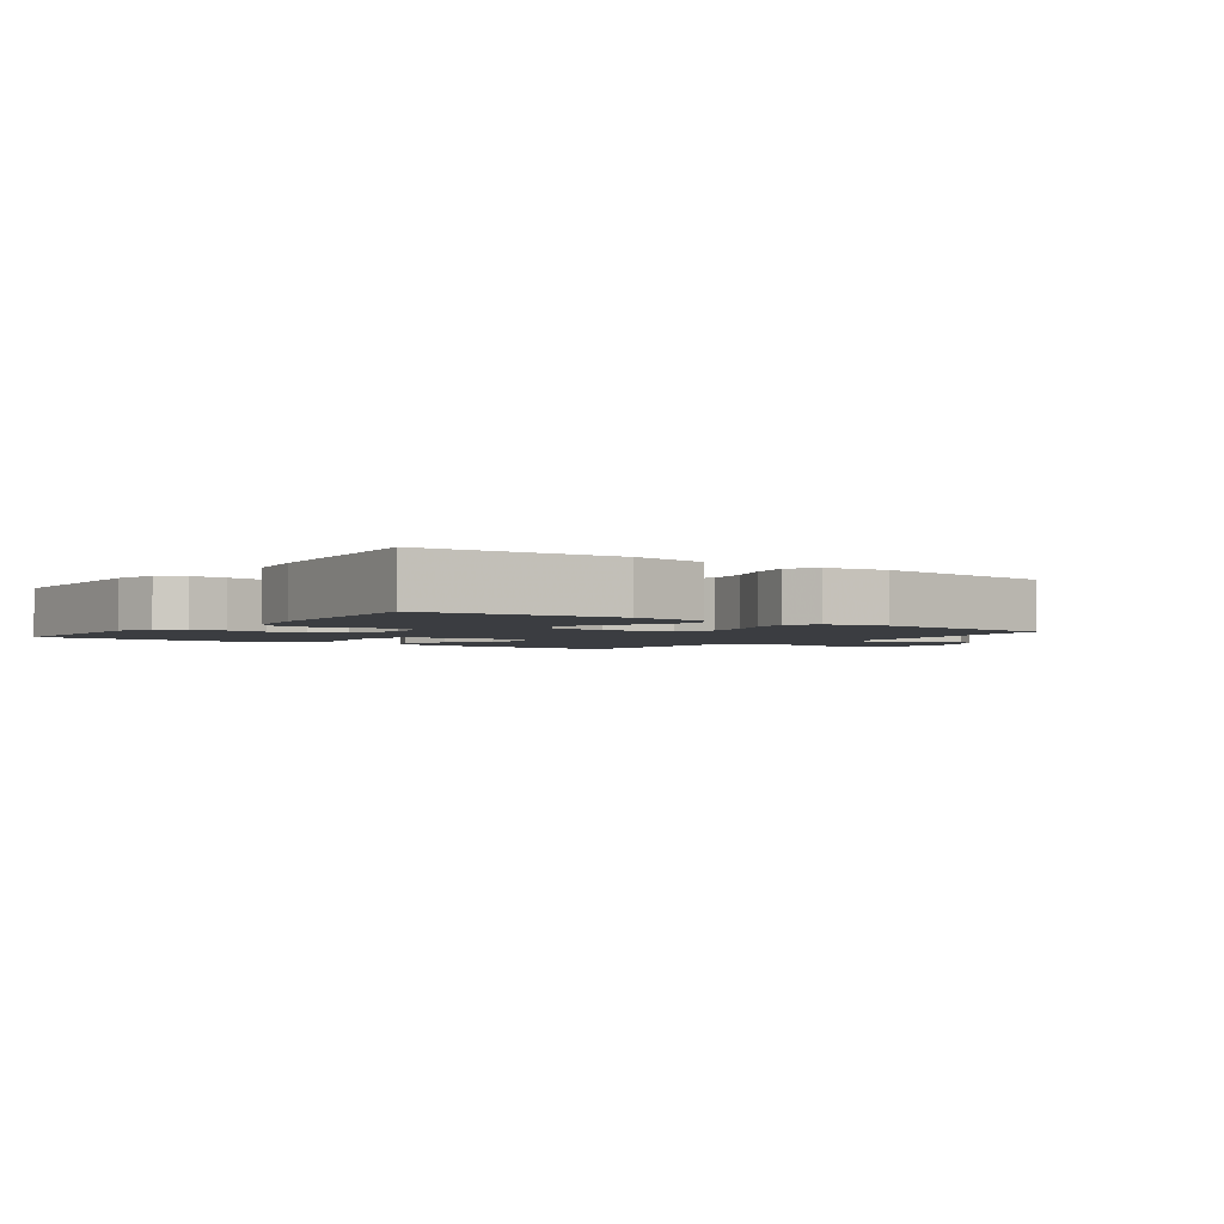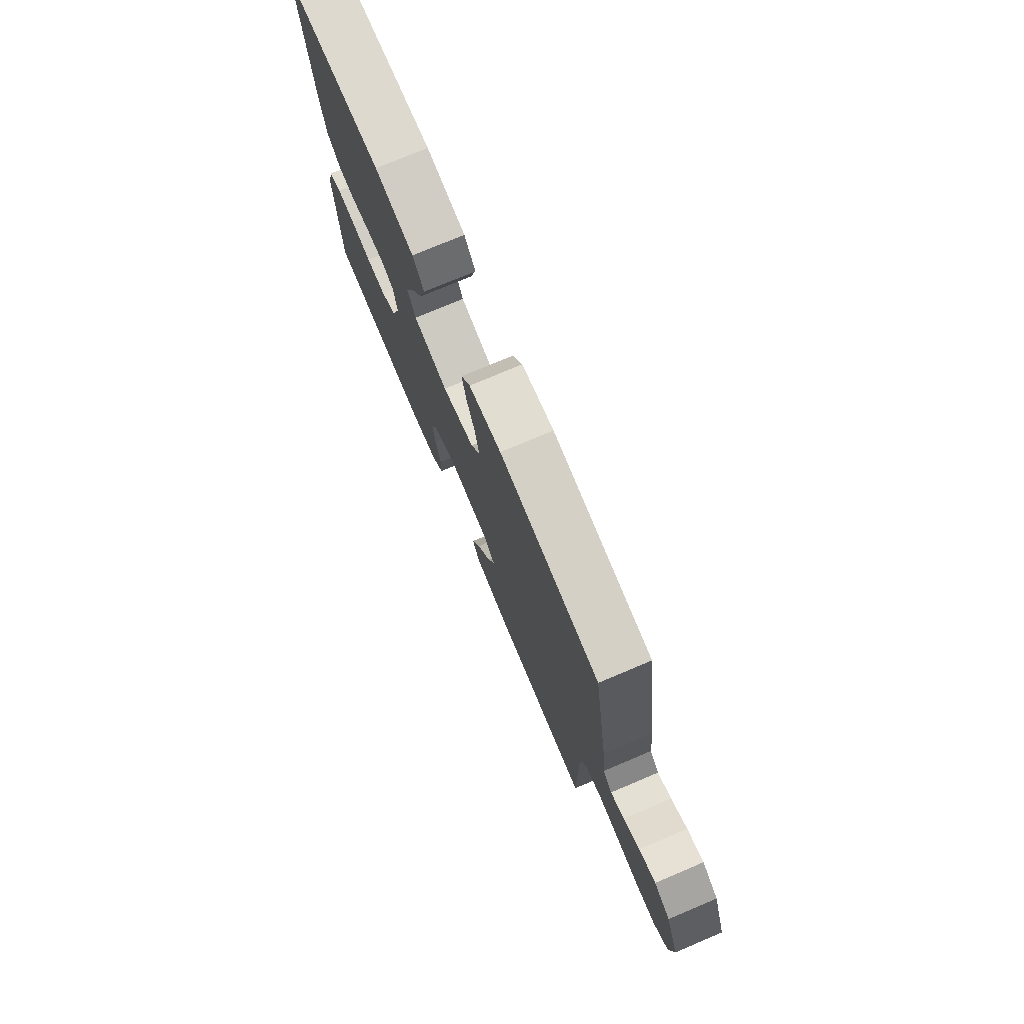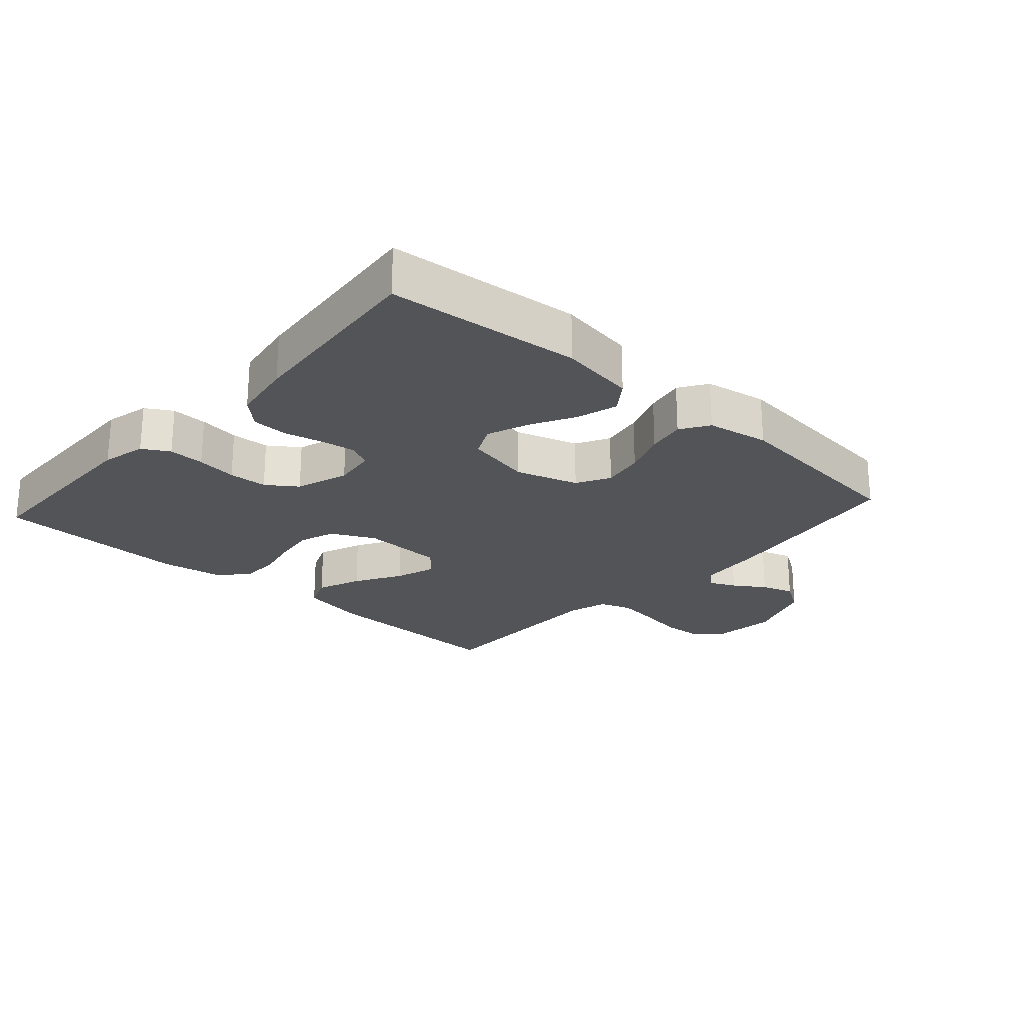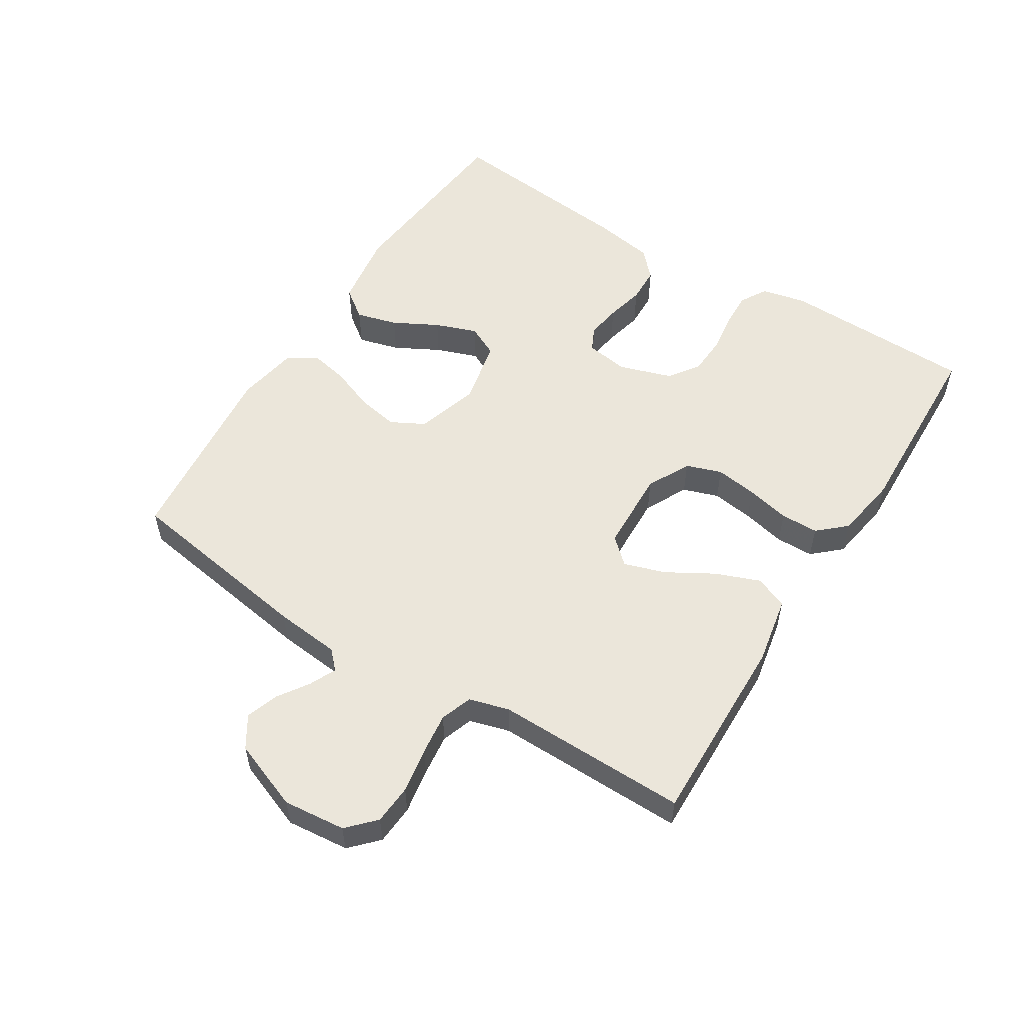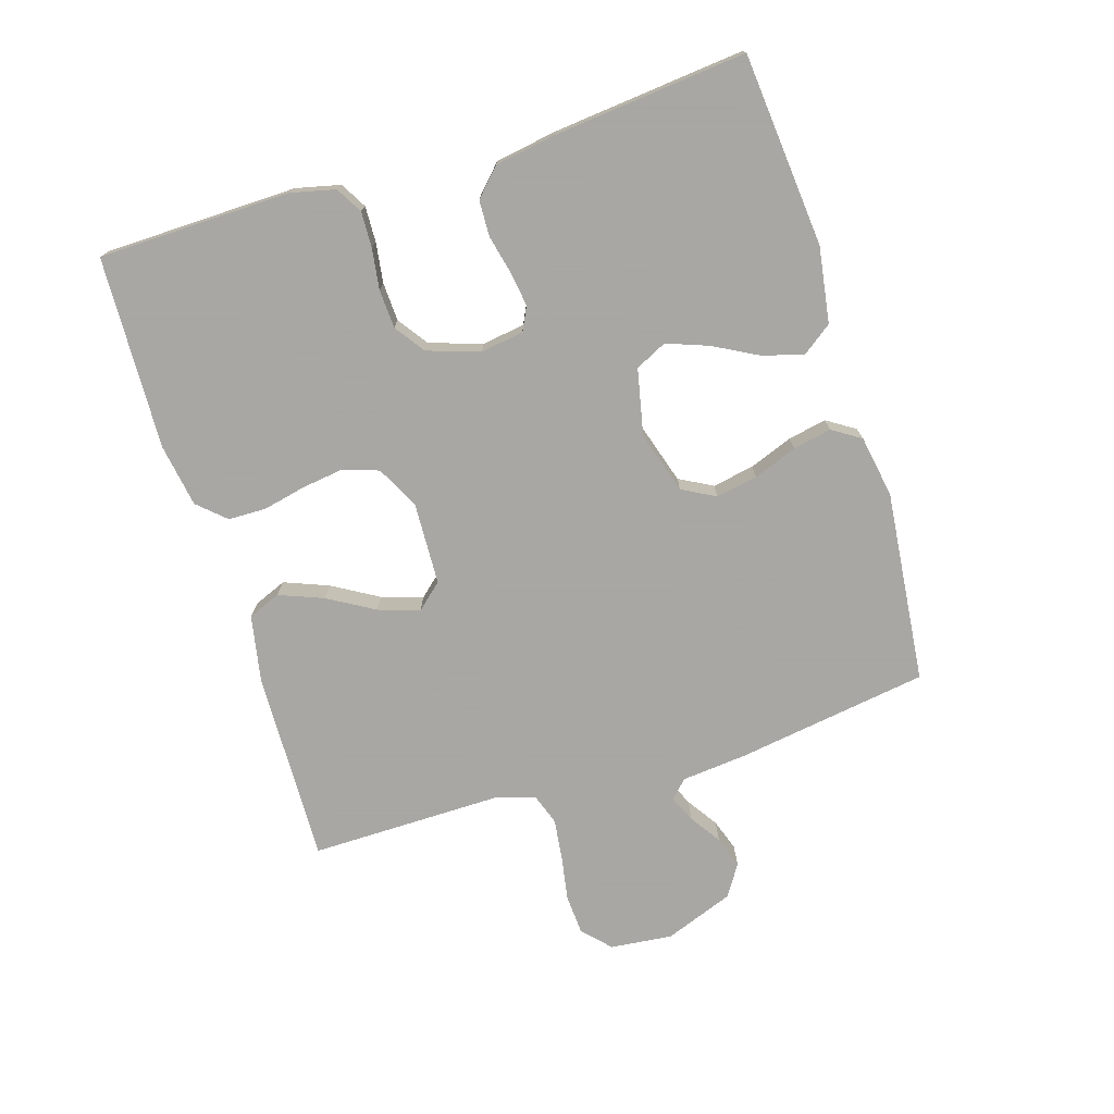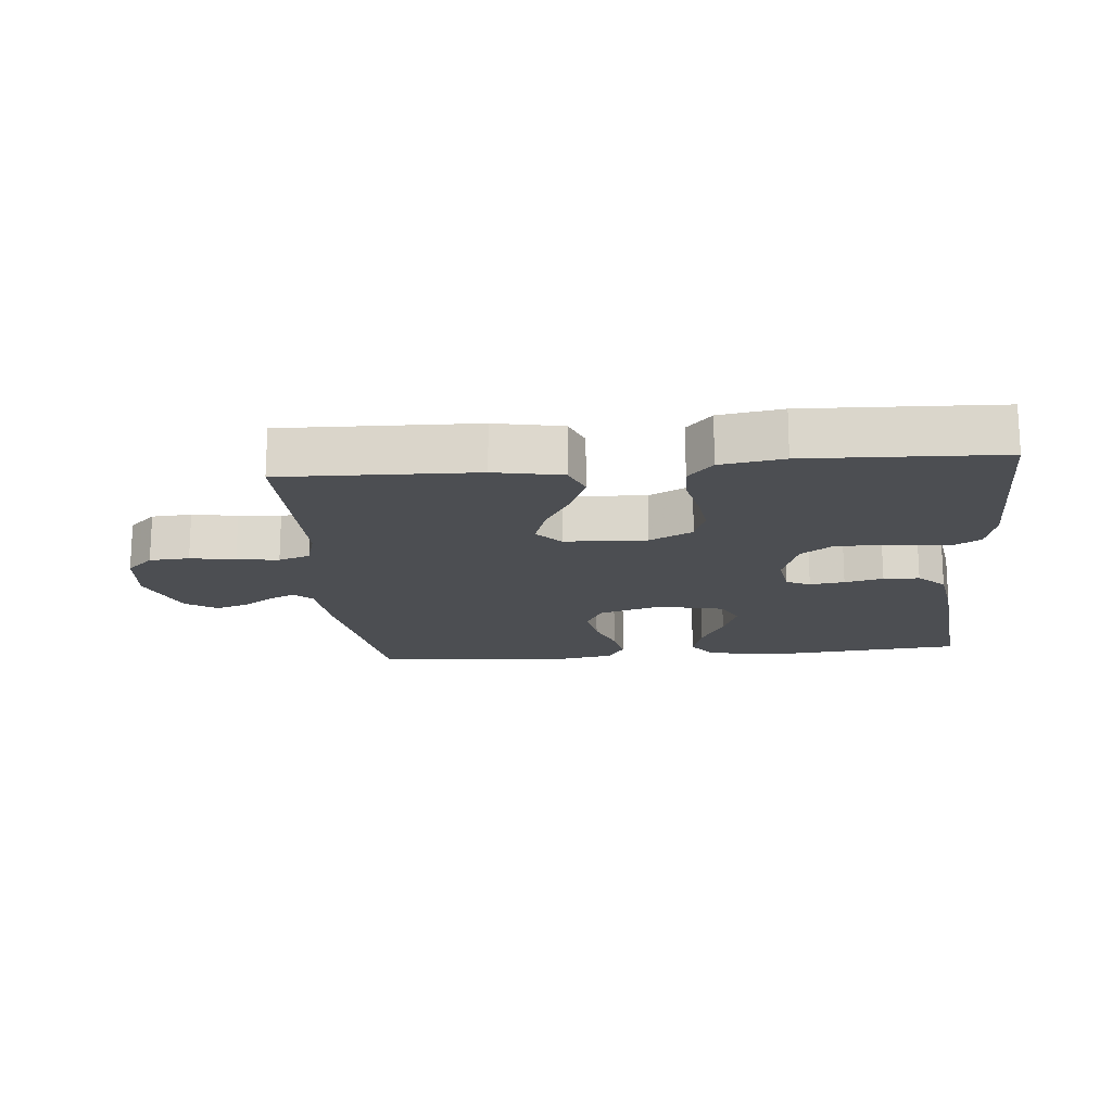
<metadata>
{"format":"obj","ext":"obj","renderer":"f3d","projection":"perspective","resolution":1024,"background":"white","views":[{"elev":-2.6,"azim":-36.6,"up":"+Y"},{"elev":75.9,"azim":67.1,"up":"+Z"},{"elev":-23.4,"azim":-42.0,"up":"+Y"},{"elev":54.9,"azim":122.2,"up":"+Y"},{"elev":-74.4,"azim":-72.8,"up":"+Y"},{"elev":-17.0,"azim":-174.9,"up":"+Y"}]}
</metadata>
<code>
v 0.5 0.07 0.5
v 0.546 0.07 0.2
v 0.556 0.07 0.098
v 0.584 0.07 0.071
v 0.625 0.07 0.09
v 0.673 0.07 0.122
v 0.723 0.07 0.139
v 0.772 0.07 0.108
v 0.813 0.07 0
v 0.803 0.07 -0.097
v 0.761 0.07 -0.137
v 0.699 0.07 -0.141
v 0.629 0.07 -0.129
v 0.564 0.07 -0.121
v 0.515 0.07 -0.138
v 0.497 0.07 -0.2
v 0.5 0.07 -0.5
v 0.2 0.07 -0.492
v 0.095 0.07 -0.472
v 0.074 0.07 -0.421
v 0.101 0.07 -0.352
v 0.143 0.07 -0.28
v 0.164 0.07 -0.216
v 0.128 0.07 -0.176
v 0 0.07 -0.171
v -0.067 0.07 -0.205
v -0.086 0.07 -0.26
v -0.077 0.07 -0.325
v -0.062 0.07 -0.393
v -0.063 0.07 -0.452
v -0.102 0.07 -0.495
v -0.2 0.07 -0.511
v -0.5 0.07 -0.5
v -0.506 0.07 -0.2
v -0.49 0.07 -0.131
v -0.449 0.07 -0.107
v -0.393 0.07 -0.109
v -0.33 0.07 -0.118
v -0.27 0.07 -0.115
v -0.223 0.07 -0.082
v -0.196 0.07 0
v -0.206 0.07 0.067
v -0.243 0.07 0.085
v -0.297 0.07 0.077
v -0.357 0.07 0.063
v -0.413 0.07 0.065
v -0.454 0.07 0.104
v -0.47 0.07 0.2
v -0.5 0.07 0.5
v -0.2 0.07 0.528
v -0.082 0.07 0.51
v -0.048 0.07 0.464
v -0.066 0.07 0.4
v -0.103 0.07 0.331
v -0.127 0.07 0.266
v -0.103 0.07 0.217
v 0 0.07 0.195
v 0.097 0.07 0.225
v 0.125 0.07 0.277
v 0.113 0.07 0.342
v 0.087 0.07 0.41
v 0.075 0.07 0.47
v 0.103 0.07 0.514
v 0.2 0.07 0.531
v 0.5 0 0.5
v 0.546 0 0.2
v 0.556 0 0.098
v 0.584 0 0.071
v 0.625 0 0.09
v 0.673 0 0.122
v 0.723 0 0.139
v 0.772 0 0.108
v 0.813 0 0
v 0.803 0 -0.097
v 0.761 0 -0.137
v 0.699 0 -0.141
v 0.629 0 -0.129
v 0.564 0 -0.121
v 0.515 0 -0.138
v 0.497 0 -0.2
v 0.5 0 -0.5
v 0.2 0 -0.492
v 0.095 0 -0.472
v 0.074 0 -0.421
v 0.101 0 -0.352
v 0.143 0 -0.28
v 0.164 0 -0.216
v 0.128 0 -0.176
v 0 0 -0.171
v -0.067 0 -0.205
v -0.086 0 -0.26
v -0.077 0 -0.325
v -0.062 0 -0.393
v -0.063 0 -0.452
v -0.102 0 -0.495
v -0.2 0 -0.511
v -0.5 0 -0.5
v -0.506 0 -0.2
v -0.49 0 -0.131
v -0.449 0 -0.107
v -0.393 0 -0.109
v -0.33 0 -0.118
v -0.27 0 -0.115
v -0.223 0 -0.082
v -0.196 0 0
v -0.206 0 0.067
v -0.243 0 0.085
v -0.297 0 0.077
v -0.357 0 0.063
v -0.413 0 0.065
v -0.454 0 0.104
v -0.47 0 0.2
v -0.5 0 0.5
v -0.2 0 0.528
v -0.082 0 0.51
v -0.048 0 0.464
v -0.066 0 0.4
v -0.103 0 0.331
v -0.127 0 0.266
v -0.103 0 0.217
v 0 0 0.195
v 0.097 0 0.225
v 0.125 0 0.277
v 0.113 0 0.342
v 0.087 0 0.41
v 0.075 0 0.47
v 0.103 0 0.514
v 0.2 0 0.531
f 1 2 3
f 64 1 3
f 63 64 3
f 62 63 3
f 61 62 3
f 60 61 3
f 59 60 3 4
f 58 59 4
f 57 58 4
f 52 53 54
f 51 52 54
f 50 51 54
f 49 50 54
f 48 49 54
f 47 48 54
f 46 47 54
f 45 46 54
f 44 45 54
f 43 44 54 55
f 42 43 55 56
f 36 37 38
f 35 36 38
f 34 35 38
f 33 34 38
f 32 33 38
f 31 32 38
f 30 31 38
f 29 30 38
f 28 29 38
f 27 28 38 39
f 26 27 39 40
f 20 21 22
f 19 20 22
f 18 19 22
f 17 18 22
f 16 17 22
f 15 16 22 23
f 14 15 23 24
f 11 12 13
f 10 11 13
f 9 10 13
f 8 9 13
f 7 8 13
f 6 7 13
f 5 6 13
f 4 5 13 14
f 14 24 25
f 4 14 25
f 57 4 25
f 57 25 26
f 56 57 26
f 42 56 26
f 41 42 26
f 26 40 41
f 67 66 65
f 67 65 128
f 67 128 127
f 67 127 126
f 67 126 125
f 67 125 124
f 68 67 124 123
f 68 123 122
f 68 122 121
f 118 117 116
f 118 116 115
f 118 115 114
f 118 114 113
f 118 113 112
f 118 112 111
f 118 111 110
f 118 110 109
f 118 109 108
f 119 118 108 107
f 120 119 107 106
f 102 101 100
f 102 100 99
f 102 99 98
f 102 98 97
f 102 97 96
f 102 96 95
f 102 95 94
f 102 94 93
f 102 93 92
f 103 102 92 91
f 104 103 91 90
f 86 85 84
f 86 84 83
f 86 83 82
f 86 82 81
f 86 81 80
f 87 86 80 79
f 88 87 79 78
f 77 76 75
f 77 75 74
f 77 74 73
f 77 73 72
f 77 72 71
f 77 71 70
f 77 70 69
f 78 77 69 68
f 89 88 78
f 89 78 68
f 89 68 121
f 90 89 121
f 90 121 120
f 90 120 106
f 90 106 105
f 105 104 90
f 1 65 66 2
f 2 66 67 3
f 3 67 68 4
f 4 68 69 5
f 5 69 70 6
f 6 70 71 7
f 7 71 72 8
f 8 72 73 9
f 9 73 74 10
f 10 74 75 11
f 11 75 76 12
f 12 76 77 13
f 13 77 78 14
f 14 78 79 15
f 15 79 80 16
f 16 80 81 17
f 17 81 82 18
f 18 82 83 19
f 19 83 84 20
f 20 84 85 21
f 21 85 86 22
f 22 86 87 23
f 23 87 88 24
f 24 88 89 25
f 25 89 90 26
f 26 90 91 27
f 27 91 92 28
f 28 92 93 29
f 29 93 94 30
f 30 94 95 31
f 31 95 96 32
f 32 96 97 33
f 33 97 98 34
f 34 98 99 35
f 35 99 100 36
f 36 100 101 37
f 37 101 102 38
f 38 102 103 39
f 39 103 104 40
f 40 104 105 41
f 41 105 106 42
f 42 106 107 43
f 43 107 108 44
f 44 108 109 45
f 45 109 110 46
f 46 110 111 47
f 47 111 112 48
f 48 112 113 49
f 49 113 114 50
f 50 114 115 51
f 51 115 116 52
f 52 116 117 53
f 53 117 118 54
f 54 118 119 55
f 55 119 120 56
f 56 120 121 57
f 57 121 122 58
f 58 122 123 59
f 59 123 124 60
f 60 124 125 61
f 61 125 126 62
f 62 126 127 63
f 63 127 128 64
f 64 128 65 1

</code>
